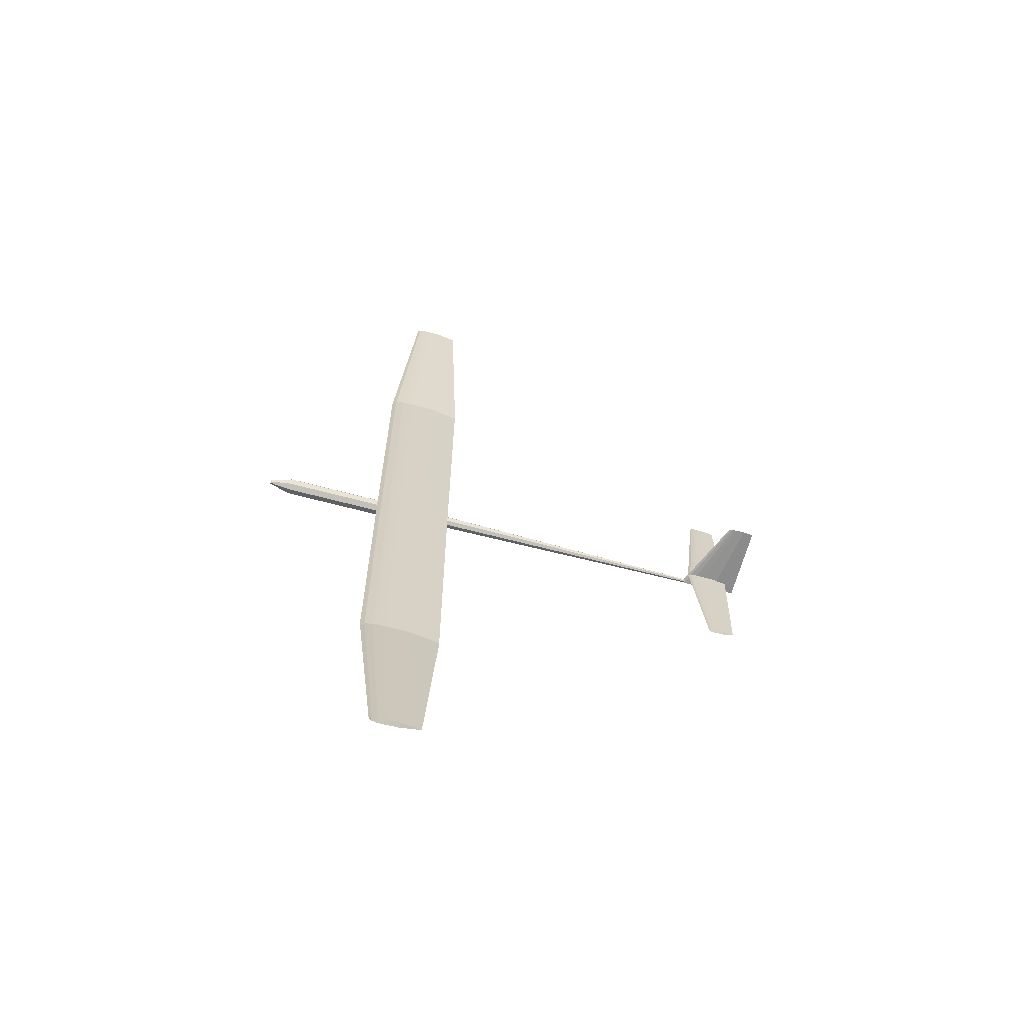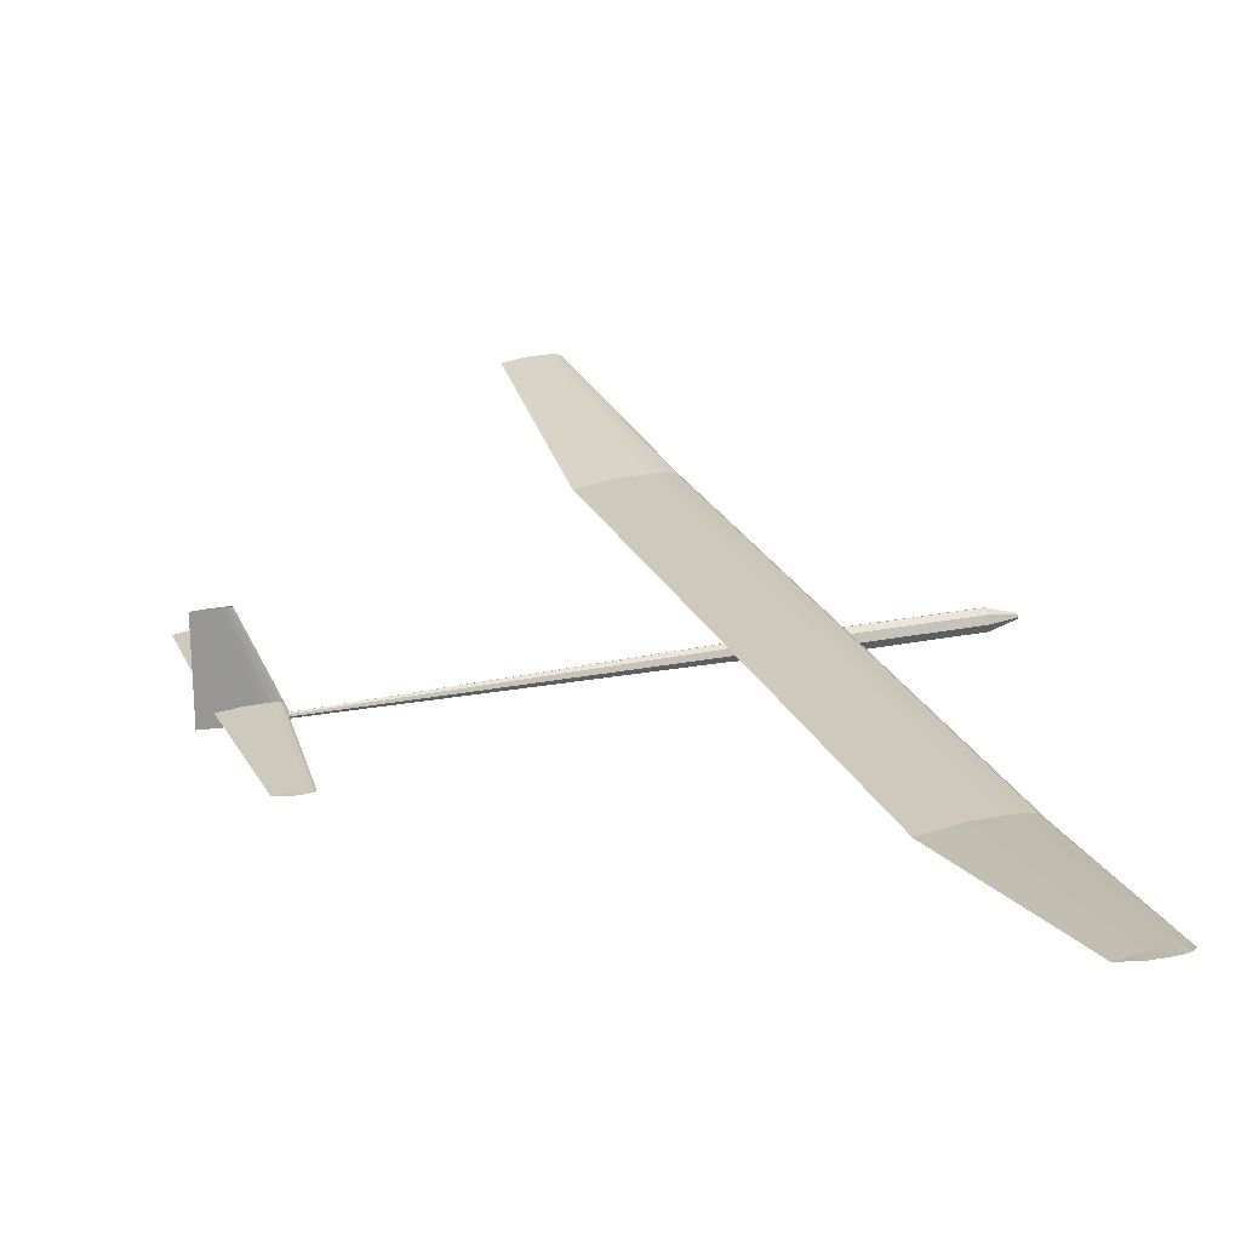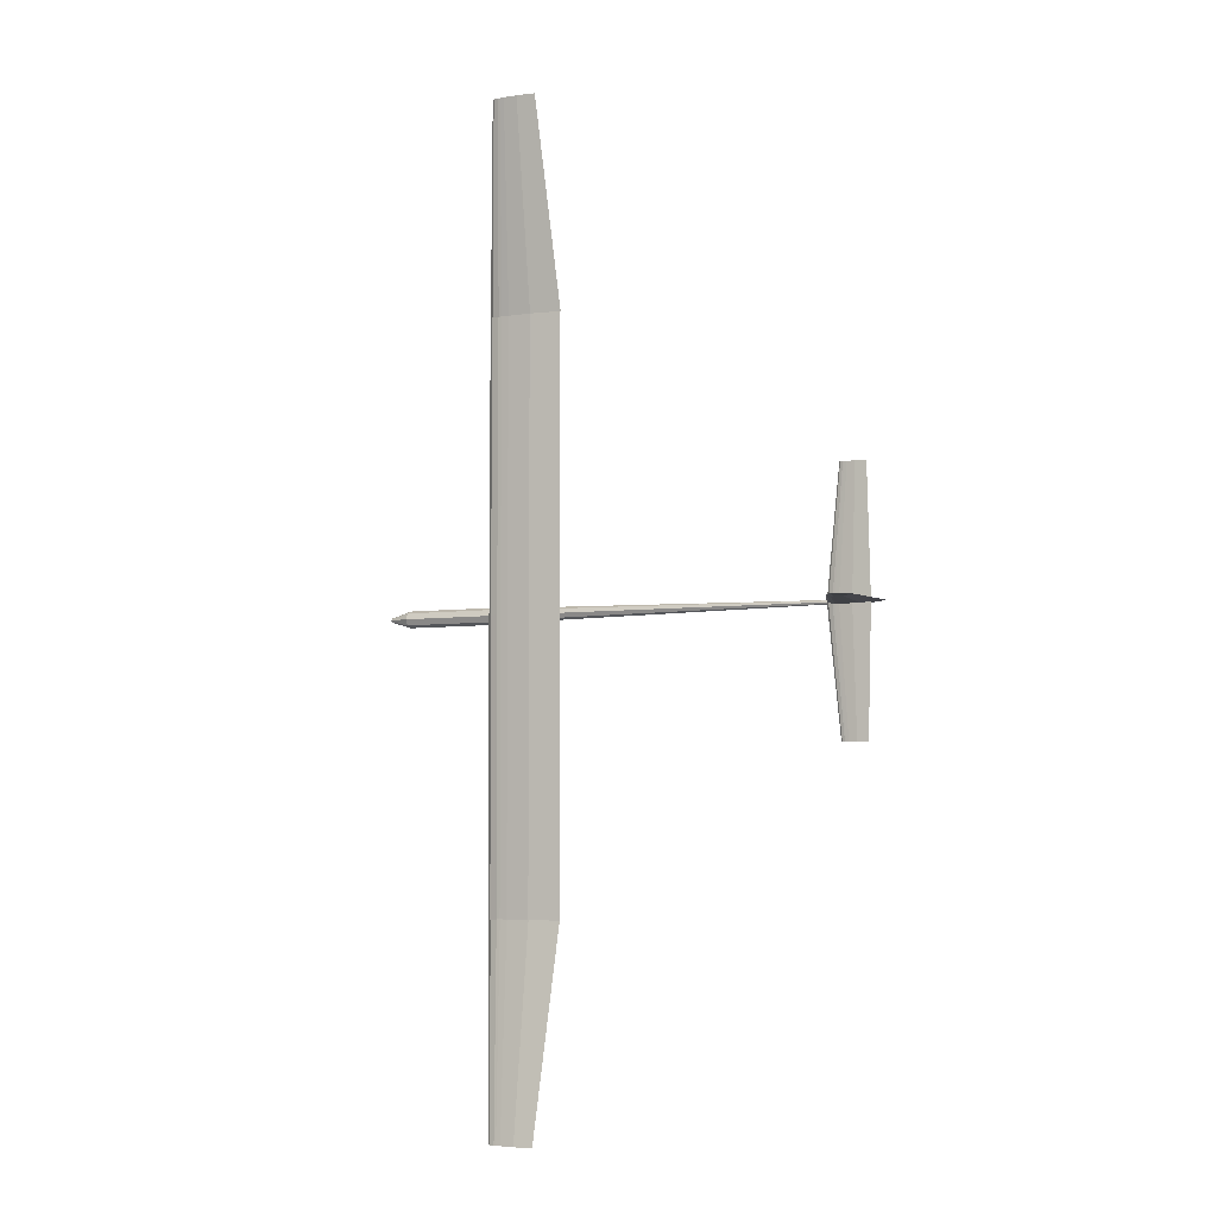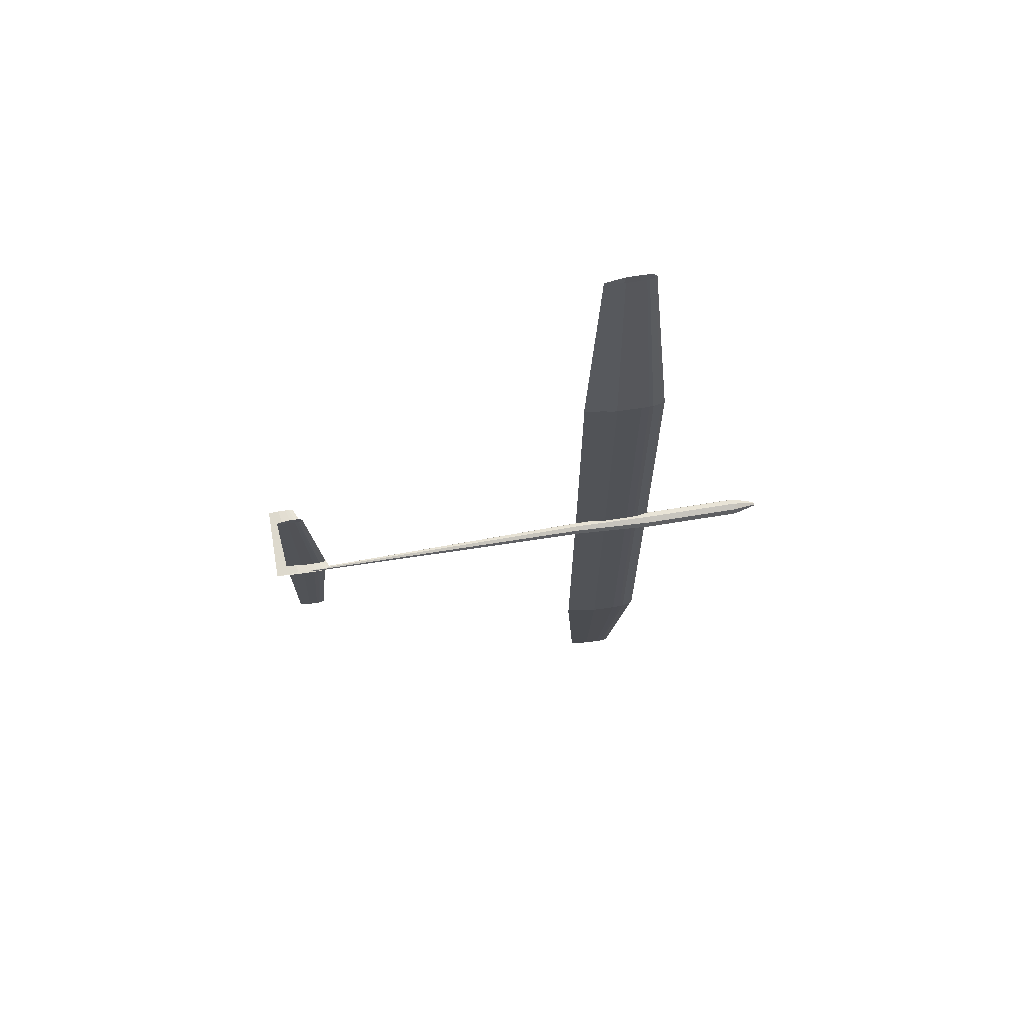
<metadata>
{"format":"obj","ext":"obj","renderer":"f3d","projection":"perspective","resolution":1024,"background":"white","views":[{"elev":-65.3,"azim":-14.8,"up":"+Y"},{"elev":22.2,"azim":160.8,"up":"+Z"},{"elev":-4.4,"azim":29.4,"up":"+Y"},{"elev":68.0,"azim":170.9,"up":"+Y"}]}
</metadata>
<code>
o m1269
v 0.1376 0.4997 0.04075
v 0.1414 0.4997 0.04353
v 0.1451 0.4997 0.04422
v 0.1489 0.4997 0.04492
v 0.1526 0.4997 0.04509
v 0.1602 0.4997 0.04526
v 0.1827 0.4997 0.04492
v 0.2128 0.4997 0.04075
v 0.1827 0.4997 0.03659
v 0.1602 0.4997 0.03624
v 0.1526 0.4997 0.03641
v 0.1489 0.4997 0.03659
v 0.1451 0.4997 0.03728
v 0.1414 0.4997 0.03798
v 0.138 0.7767 0.04075
v 0.1418 0.7767 0.04353
v 0.1455 0.7767 0.04422
v 0.1493 0.7767 0.04492
v 0.153 0.7767 0.04509
v 0.1606 0.7767 0.04526
v 0.1831 0.7767 0.04492
v 0.2132 0.7767 0.04075
v 0.1831 0.7767 0.03659
v 0.1606 0.7767 0.03624
v 0.153 0.7767 0.03641
v 0.1493 0.7767 0.03659
v 0.1455 0.7767 0.03728
v 0.1418 0.7767 0.03798
v 0.1376 0.5003 0.04075
v 0.1414 0.5003 0.04353
v 0.1451 0.5003 0.04422
v 0.1489 0.5003 0.04492
v 0.1526 0.5003 0.04509
v 0.1602 0.5003 0.04526
v 0.1827 0.5003 0.04492
v 0.2128 0.5003 0.04075
v 0.1827 0.5003 0.03659
v 0.1602 0.5003 0.03624
v 0.1526 0.5003 0.03641
v 0.1489 0.5003 0.03659
v 0.1451 0.5003 0.03728
v 0.1414 0.5003 0.03798
v 0.138 0.2233 0.04075
v 0.1418 0.2233 0.04353
v 0.1455 0.2233 0.04422
v 0.1493 0.2233 0.04492
v 0.153 0.2233 0.04509
v 0.1606 0.2233 0.04526
v 0.1831 0.2233 0.04492
v 0.2132 0.2233 0.04075
v 0.1831 0.2233 0.03659
v 0.1606 0.2233 0.03624
v 0.153 0.2233 0.03641
v 0.1493 0.2233 0.03659
v 0.1455 0.2233 0.03728
v 0.1418 0.2233 0.03798
v 0.1382 0.7762 0.04075
v 0.142 0.7762 0.04353
v 0.1458 0.7762 0.04422
v 0.1495 0.7762 0.04492
v 0.1533 0.7762 0.04509
v 0.1608 0.7762 0.04526
v 0.1834 0.7762 0.04492
v 0.2135 0.7762 0.04075
v 0.1834 0.7762 0.03659
v 0.1608 0.7762 0.03624
v 0.1533 0.7762 0.03641
v 0.1495 0.7762 0.03659
v 0.1458 0.7762 0.03728
v 0.142 0.7762 0.03798
v 0.1543 0.975 0.06413
v 0.1566 0.975 0.0658
v 0.1588 0.975 0.06621
v 0.1611 0.975 0.06663
v 0.1633 0.975 0.06673
v 0.1678 0.975 0.06684
v 0.1814 0.975 0.06663
v 0.1994 0.975 0.06413
v 0.1814 0.975 0.06163
v 0.1678 0.975 0.06142
v 0.1633 0.975 0.06153
v 0.1611 0.975 0.06163
v 0.1588 0.975 0.06205
v 0.1566 0.975 0.06246
v 0.1382 0.2238 0.04075
v 0.142 0.2238 0.04353
v 0.1458 0.2238 0.04422
v 0.1495 0.2238 0.04492
v 0.1533 0.2238 0.04509
v 0.1608 0.2238 0.04526
v 0.1834 0.2238 0.04492
v 0.2135 0.2238 0.04075
v 0.1834 0.2238 0.03659
v 0.1608 0.2238 0.03624
v 0.1533 0.2238 0.03641
v 0.1495 0.2238 0.03659
v 0.1458 0.2238 0.03728
v 0.142 0.2238 0.03798
v 0.1543 0.025 0.06413
v 0.1566 0.025 0.0658
v 0.1588 0.025 0.06621
v 0.1611 0.025 0.06663
v 0.1633 0.025 0.06673
v 0.1678 0.025 0.06684
v 0.1814 0.025 0.06663
v 0.1994 0.025 0.06413
v 0.1814 0.025 0.06163
v 0.1678 0.025 0.06142
v 0.1633 0.025 0.06153
v 0.1611 0.025 0.06163
v 0.1588 0.025 0.06205
v 0.1566 0.025 0.06246
v 0.4765 0.5 0.04075
v 0.4785 0.5 0.04225
v 0.4805 0.5 0.04262
v 0.4826 0.5 0.043
v 0.4846 0.5 0.04309
v 0.4887 0.5 0.04318
v 0.5008 0.5 0.043
v 0.517 0.5 0.04075
v 0.5008 0.5 0.03851
v 0.4887 0.5 0.03832
v 0.4846 0.5 0.03841
v 0.4826 0.5 0.03851
v 0.4805 0.5 0.03888
v 0.4785 0.5 0.03926
v 0.489 0.6188 0.04075
v 0.4902 0.6188 0.04167
v 0.4915 0.6188 0.0419
v 0.4927 0.6188 0.04213
v 0.494 0.6188 0.04219
v 0.4964 0.6188 0.04225
v 0.5039 0.6188 0.04213
v 0.5139 0.6188 0.04075
v 0.5039 0.6188 0.03937
v 0.4964 0.6188 0.03926
v 0.494 0.6188 0.03931
v 0.4927 0.6188 0.03937
v 0.4915 0.6188 0.0396
v 0.4902 0.6188 0.03983
v 0.489 0.3812 0.04075
v 0.4902 0.3812 0.04167
v 0.4915 0.3812 0.0419
v 0.4927 0.3812 0.04213
v 0.494 0.3812 0.04219
v 0.4964 0.3812 0.04225
v 0.5039 0.3812 0.04213
v 0.5139 0.3812 0.04075
v 0.5039 0.3812 0.03937
v 0.4964 0.3812 0.03926
v 0.494 0.3812 0.03931
v 0.4927 0.3812 0.03937
v 0.4915 0.3812 0.0396
v 0.4902 0.3812 0.03983
v 0.025 0.502 0.03291
v 0.025 0.5014 0.03431
v 0.025 0.5 0.03489
v 0.025 0.4986 0.03431
v 0.025 0.498 0.03291
v 0.025 0.4986 0.03151
v 0.025 0.5 0.03093
v 0.025 0.5014 0.03151
v 0.04593 0.5079 0.03328
v 0.04593 0.5056 0.03888
v 0.04593 0.5 0.0412
v 0.04593 0.4944 0.03888
v 0.04593 0.4921 0.03328
v 0.04593 0.4944 0.02768
v 0.04593 0.5 0.02536
v 0.04593 0.5056 0.02768
v 0.1358 0.5079 0.03292
v 0.1358 0.5056 0.03852
v 0.1358 0.5 0.04083
v 0.1358 0.4944 0.03852
v 0.1358 0.4921 0.03292
v 0.1358 0.4944 0.02732
v 0.1358 0.5 0.025
v 0.1358 0.5056 0.02732
v 0.211 0.5059 0.03479
v 0.211 0.5042 0.03898
v 0.211 0.5 0.04072
v 0.211 0.4958 0.03898
v 0.211 0.4941 0.03479
v 0.211 0.4958 0.03059
v 0.211 0.5 0.02885
v 0.211 0.5042 0.03059
v 0.4921 0.5016 0.03255
v 0.4921 0.5011 0.03365
v 0.4921 0.5 0.03411
v 0.4921 0.4989 0.03365
v 0.4921 0.4984 0.03255
v 0.4921 0.4989 0.03145
v 0.4921 0.5 0.03099
v 0.4921 0.5011 0.03145
v 0.4722 0.5 0.03143
v 0.475 0.5017 0.03143
v 0.4778 0.5021 0.03143
v 0.4805 0.5026 0.03143
v 0.4833 0.5027 0.03143
v 0.4888 0.5028 0.03143
v 0.5055 0.5026 0.03143
v 0.5276 0.5 0.03143
v 0.5055 0.4974 0.03143
v 0.4888 0.4972 0.03143
v 0.4833 0.4973 0.03143
v 0.4805 0.4974 0.03143
v 0.4778 0.4979 0.03143
v 0.475 0.4983 0.03143
v 0.5034 0.5 0.1027
v 0.5046 0.5008 0.1027
v 0.5059 0.501 0.1027
v 0.5071 0.5012 0.1027
v 0.5084 0.5012 0.1027
v 0.5109 0.5012 0.1027
v 0.5183 0.5012 0.1027
v 0.5283 0.5 0.1027
v 0.5183 0.4988 0.1027
v 0.5109 0.4988 0.1027
v 0.5084 0.4988 0.1027
v 0.5071 0.4988 0.1027
v 0.5059 0.499 0.1027
v 0.5046 0.4992 0.1027
v 0.1423 0.4992 0.03102
v 0.1517 0.4992 0.03102
v 0.1517 0.5039 0.03102
v 0.1423 0.5039 0.03102
v 0.1423 0.4992 0.03881
v 0.1517 0.4992 0.03881
v 0.1517 0.5039 0.03881
v 0.1423 0.5039 0.03881
f 1 16 15
f 2 17 16
f 3 18 17
f 4 19 18
f 5 20 19
f 6 21 20
f 7 22 21
f 8 23 22
f 9 24 23
f 10 25 24
f 11 26 25
f 12 27 26
f 13 28 27
f 14 15 28
f 1 2 16
f 2 3 17
f 3 4 18
f 4 5 19
f 5 6 20
f 6 7 21
f 7 8 22
f 8 9 23
f 9 10 24
f 10 11 25
f 11 12 26
f 12 13 27
f 13 14 28
f 14 1 15
f 29 43 44
f 30 44 45
f 31 45 46
f 32 46 47
f 33 47 48
f 34 48 49
f 35 49 50
f 36 50 51
f 37 51 52
f 38 52 53
f 39 53 54
f 40 54 55
f 41 55 56
f 42 56 43
f 29 44 30
f 30 45 31
f 31 46 32
f 32 47 33
f 33 48 34
f 34 49 35
f 35 50 36
f 36 51 37
f 37 52 38
f 38 53 39
f 39 54 40
f 40 55 41
f 41 56 42
f 42 43 29
f 57 71 72
f 58 72 73
f 59 73 74
f 60 74 75
f 61 75 76
f 62 76 77
f 63 77 78
f 64 78 79
f 65 79 80
f 66 80 81
f 67 81 82
f 68 82 83
f 69 83 84
f 70 84 71
f 57 72 58
f 58 73 59
f 59 74 60
f 60 75 61
f 61 76 62
f 62 77 63
f 63 78 64
f 64 79 65
f 65 80 66
f 66 81 67
f 67 82 68
f 68 83 69
f 69 84 70
f 70 71 57
f 85 99 100
f 86 100 101
f 87 101 102
f 88 102 103
f 89 103 104
f 90 104 105
f 91 105 106
f 92 106 107
f 93 107 108
f 94 108 109
f 95 109 110
f 96 110 111
f 97 111 112
f 98 112 99
f 85 100 86
f 86 101 87
f 87 102 88
f 88 103 89
f 89 104 90
f 90 105 91
f 91 106 92
f 92 107 93
f 93 108 94
f 94 109 95
f 95 110 96
f 96 111 97
f 97 112 98
f 98 99 85
f 113 128 127
f 114 129 128
f 115 130 129
f 116 131 130
f 117 132 131
f 118 133 132
f 119 134 133
f 120 135 134
f 121 136 135
f 122 137 136
f 123 138 137
f 124 139 138
f 125 140 139
f 126 127 140
f 113 114 128
f 114 115 129
f 115 116 130
f 116 117 131
f 117 118 132
f 118 119 133
f 119 120 134
f 120 121 135
f 121 122 136
f 122 123 137
f 123 124 138
f 124 125 139
f 125 126 140
f 126 113 127
f 113 141 142
f 114 142 143
f 115 143 144
f 116 144 145
f 117 145 146
f 118 146 147
f 119 147 148
f 120 148 149
f 121 149 150
f 122 150 151
f 123 151 152
f 124 152 153
f 125 153 154
f 126 154 141
f 113 142 114
f 114 143 115
f 115 144 116
f 116 145 117
f 117 146 118
f 118 147 119
f 119 148 120
f 120 149 121
f 121 150 122
f 122 151 123
f 123 152 124
f 124 153 125
f 125 154 126
f 126 141 113
f 155 164 163
f 156 165 164
f 157 166 165
f 158 167 166
f 159 168 167
f 160 169 168
f 161 170 169
f 162 163 170
f 163 172 171
f 164 173 172
f 165 174 173
f 166 175 174
f 167 176 175
f 168 177 176
f 169 178 177
f 170 171 178
f 171 180 179
f 172 181 180
f 173 182 181
f 174 183 182
f 175 184 183
f 176 185 184
f 177 186 185
f 178 179 186
f 179 188 187
f 180 189 188
f 181 190 189
f 182 191 190
f 183 192 191
f 184 193 192
f 185 194 193
f 186 187 194
f 155 156 164
f 156 157 165
f 157 158 166
f 158 159 167
f 159 160 168
f 160 161 169
f 161 162 170
f 162 155 163
f 163 164 172
f 164 165 173
f 165 166 174
f 166 167 175
f 167 168 176
f 168 169 177
f 169 170 178
f 170 163 171
f 171 172 180
f 172 173 181
f 173 174 182
f 174 175 183
f 175 176 184
f 176 177 185
f 177 178 186
f 178 171 179
f 179 180 188
f 180 181 189
f 181 182 190
f 182 183 191
f 183 184 192
f 184 185 193
f 185 186 194
f 186 179 187
f 195 209 210
f 196 210 211
f 197 211 212
f 198 212 213
f 199 213 214
f 200 214 215
f 201 215 216
f 202 216 217
f 203 217 218
f 204 218 219
f 205 219 220
f 206 220 221
f 207 221 222
f 208 222 209
f 195 210 196
f 196 211 197
f 197 212 198
f 198 213 199
f 199 214 200
f 200 215 201
f 201 216 202
f 202 217 203
f 203 218 204
f 204 219 205
f 205 220 206
f 206 221 207
f 207 222 208
f 208 209 195
f 223 226 224
f 224 226 225
f 223 228 227
f 223 224 228
f 223 227 226
f 226 227 230
f 226 230 229
f 226 229 225
f 224 229 228
f 224 225 229
f 228 230 227
f 228 229 230

</code>
